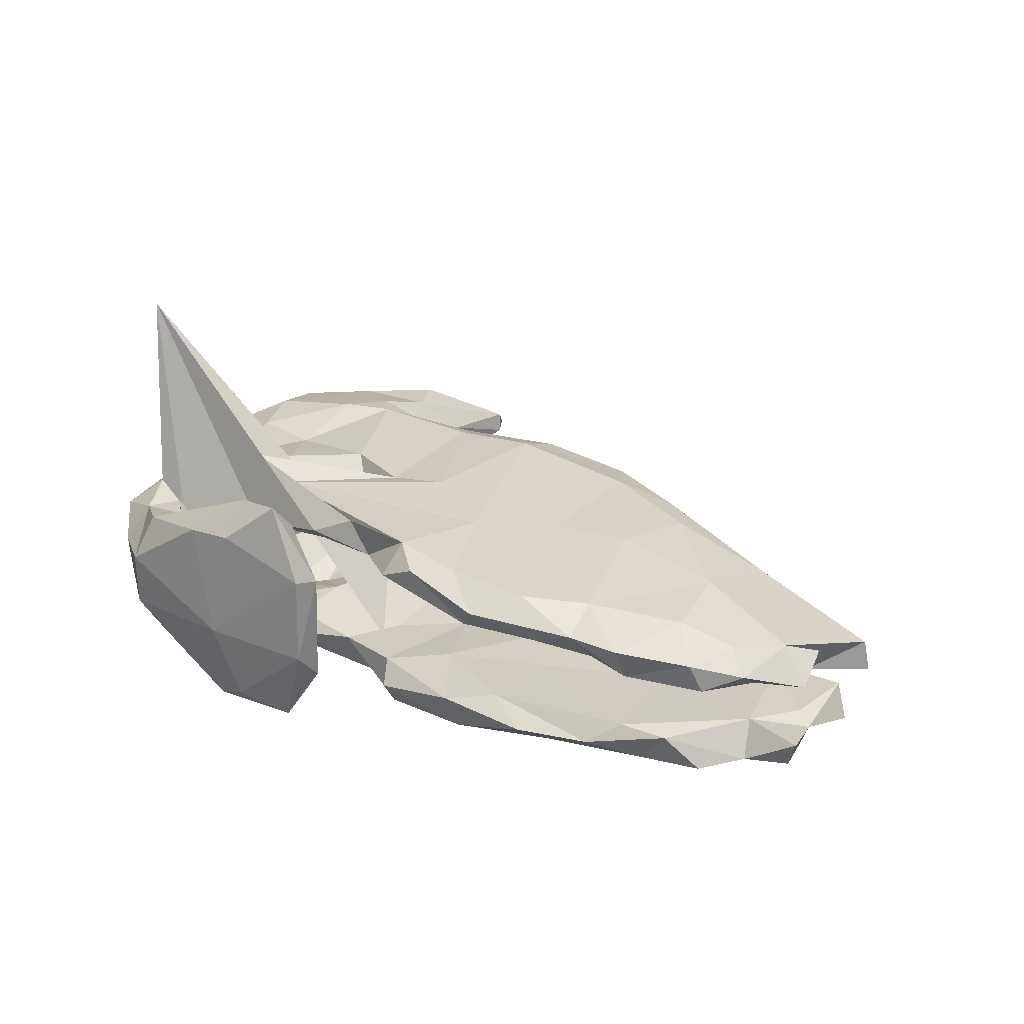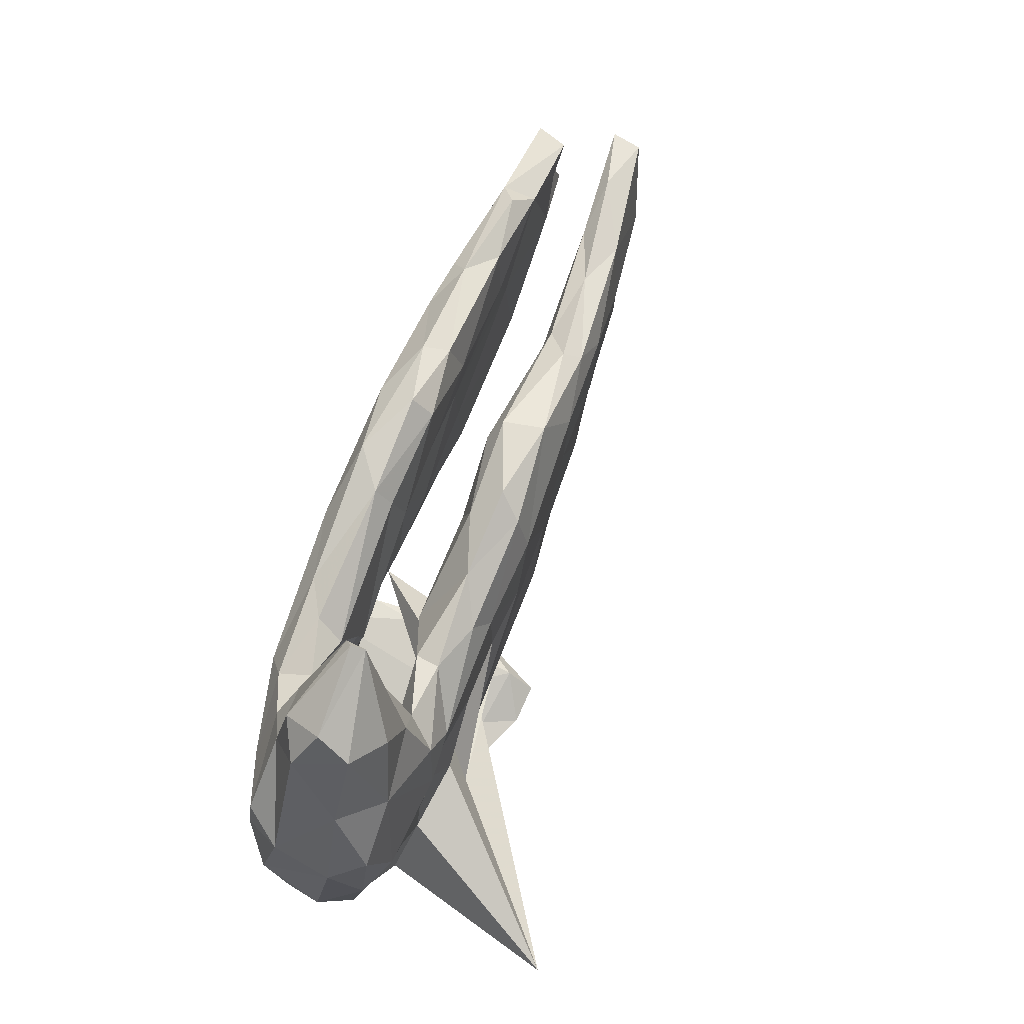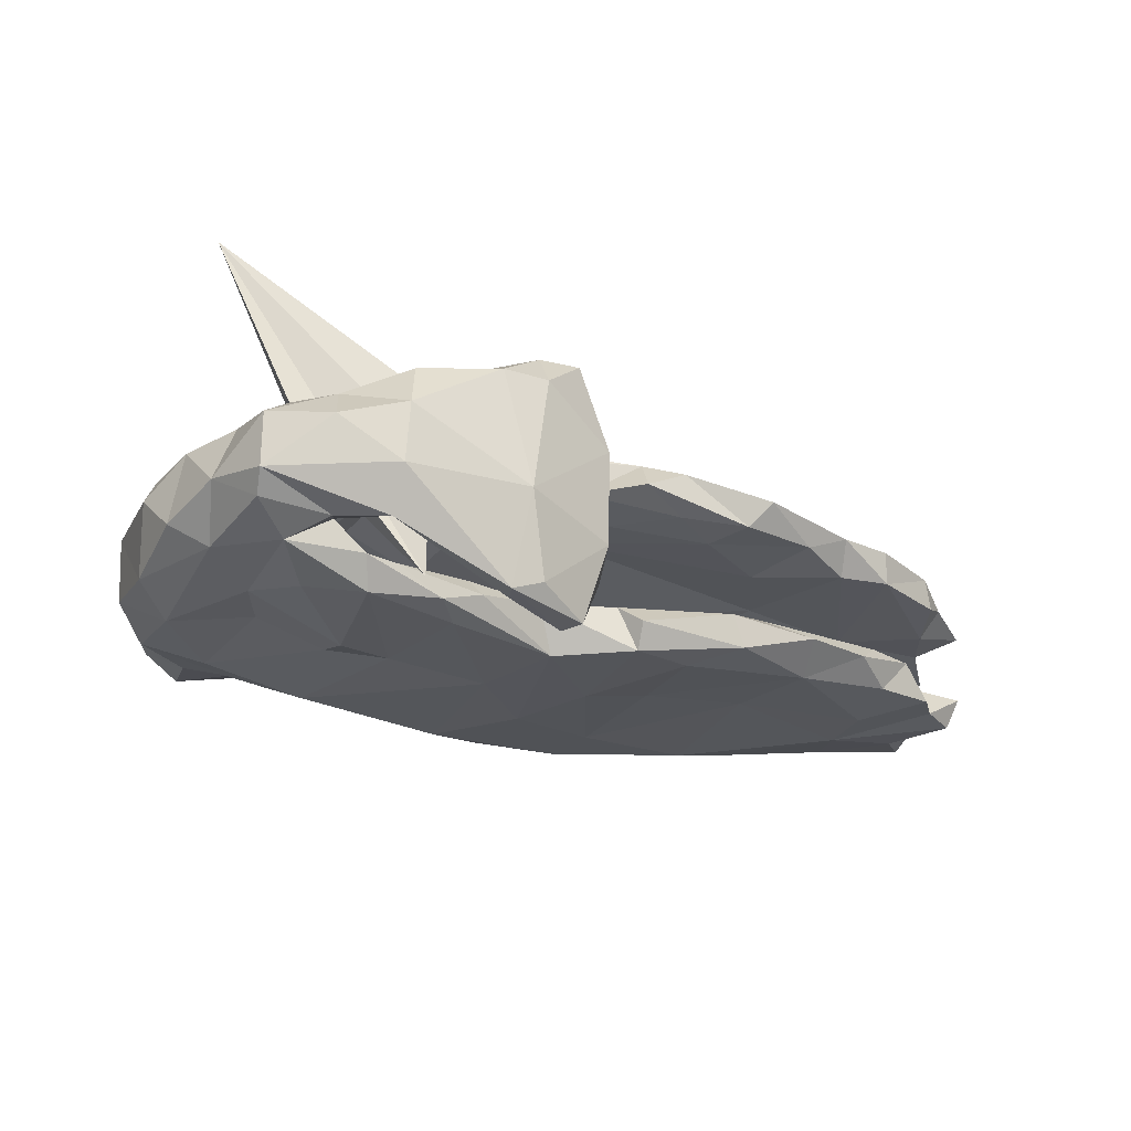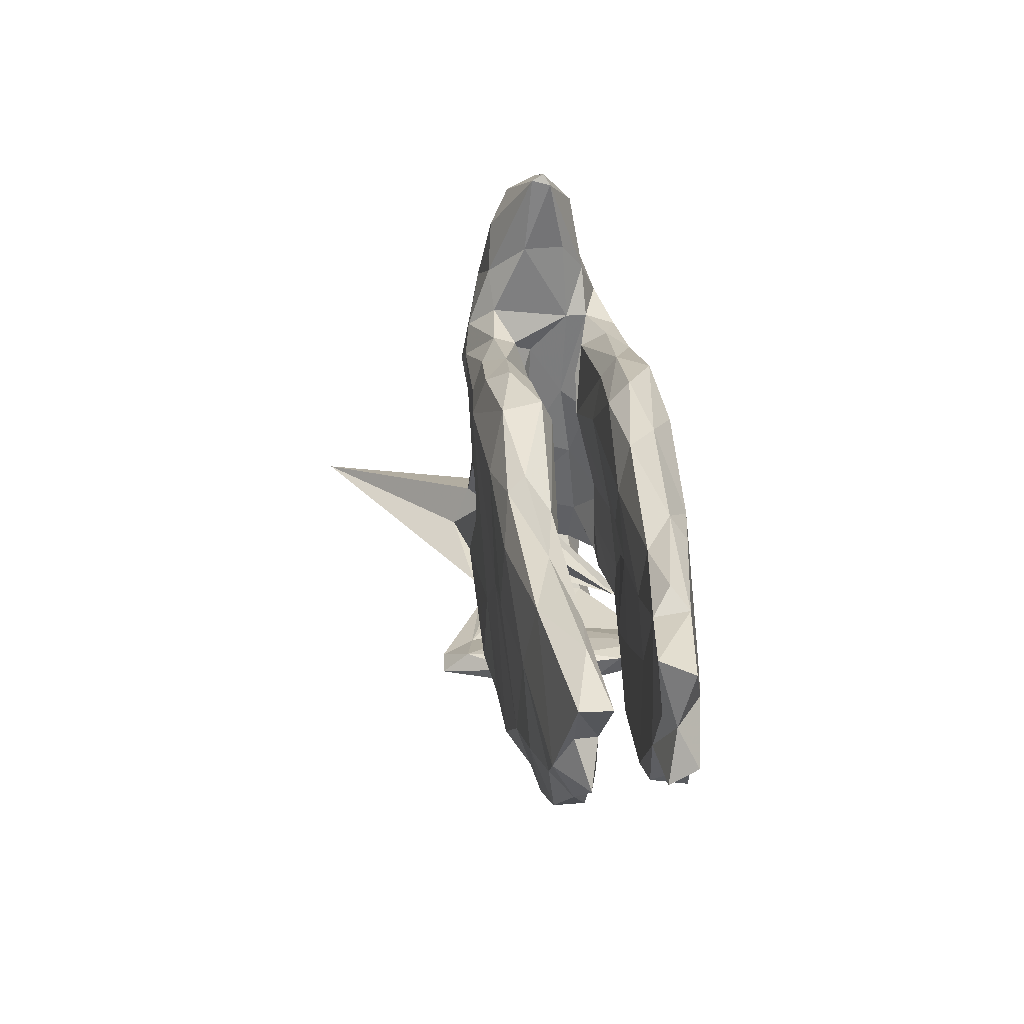
<metadata>
{"format":"obj","ext":"obj","renderer":"f3d","projection":"perspective","resolution":1024,"background":"white","views":[{"elev":26.6,"azim":38.5,"up":"+Z"},{"elev":72.9,"azim":-69.8,"up":"+Y"},{"elev":-25.1,"azim":-27.6,"up":"+Z"},{"elev":24.8,"azim":84.2,"up":"+Y"}]}
</metadata>
<code>
v -0.1295 -0.3251 -0.2123
v -0.06804 -0.1726 -0.1853
v 0.06731 -0.03411 -0.1807
v 0.01314 0.112 -0.1805
v -0.1015 0.003688 -0.1762
v -0.3721 -0.03059 -0.1732
v 0.166 0.2831 -0.1631
v 0.1639 -0.207 -0.1701
v -0.275 0.003493 -0.1642
v -0.2448 -0.1818 -0.1673
v 0.05352 -0.2405 -0.1777
v -0.1985 -0.4057 -0.1774
v -0.2335 -0.3576 -0.1916
v -0.3436 0.2161 -0.1712
v 0.1751 0.1661 -0.1685
v 0.3843 0.1985 -0.1567
v -0.2 0.287 -0.1457
v -0.07737 0.2623 -0.1747
v 0.1766 -0.05011 -0.1649
v -0.4859 -0.1444 -0.1392
v -0.51 0.2349 -0.1328
v -0.2517 -0.403 -0.1975
v -0.4031 -0.2153 -0.1607
v 0.04993 -0.2656 -0.1353
v -0.2817 -0.224 -0.1491
v 0.3586 -0.05805 -0.1492
v -0.3734 0.0394 -0.1544
v 0.4744 0.1916 -0.1432
v -0.06374 -0.3272 -0.1225
v 0.613 0.03534 -0.1416
v 0.3957 -0.2023 -0.1464
v -0.4913 0.04436 -0.1187
v -0.5347 -0.03905 -0.1152
v 0.6002 -0.06682 -0.1401
v -0.3764 0.2744 -0.1413
v 0.6681 0.1598 -0.1148
v 0.2592 0.3037 -0.1179
v 0.6906 -0.1493 -0.1174
v 0.3766 -0.2665 -0.1029
v -0.3123 -0.0334 -0.1275
v -0.2153 -0.2267 -0.13
v 0.03891 0.3388 -0.145
v 0.2383 -0.2684 -0.1466
v -0.3632 -0.2301 -0.1091
v -0.5458 -0.2248 -0.1073
v 0.7517 0.05209 -0.1187
v 0.5769 -0.1767 -0.1233
v 0.4553 0.2287 -0.115
v -0.2284 -0.2 -0.09826
v -0.4481 0.3247 -0.1094
v -0.3643 0.298 -0.08248
v -0.04352 -0.1123 -0.1054
v -0.1015 -0.2013 -0.1125
v 0.1444 0.3486 -0.09175
v -0.1122 -0.3643 -0.2121
v -0.4396 -0.3894 -0.1159
v -0.4023 -0.3384 -0.08431
v -0.6122 0.132 -0.1164
v 0.06723 -0.03159 -0.0956
v -0.3571 -0.09882 -0.1233
v -0.2656 0.2942 -0.1097
v 0.8117 -0.04588 -0.1106
v -0.2253 -0.09572 -0.08652
v 0.0251 -0.2265 -0.1022
v -0.6728 0.0953 -0.07036
v -0.421 -0.2483 -0.1128
v -0.4755 -0.2445 -0.06531
v -0.4991 0.3936 -0.08143
v -0.4412 -0.4328 -0.04657
v -0.5005 -0.3051 -0.09214
v 0.2762 0.2824 -0.07448
v 0.514 0.1947 -0.06891
v 0.8241 0.1299 -0.09823
v 0.2131 -0.2762 -0.095
v 0.1267 -0.1616 -0.08563
v -0.02984 0.3314 -0.0947
v 0.6341 0.1903 -0.08652
v -0.6209 -0.1004 -0.08434
v 0.633 -0.1742 -0.06407
v -0.05298 0.009446 -0.0923
v 0.1107 0.06048 -0.07739
v 0.2938 -0.09897 -0.07497
v 0.2998 -0.2344 -0.07412
v -0.606 -0.2651 -0.06642
v -0.03021 0.2932 -0.06594
v -0.6063 0.2865 -0.09769
v -0.3244 0.08477 -0.08756
v -0.6537 0.2742 -0.03569
v 0.832 -0.05917 -0.05757
v 0.7453 -0.08514 -0.1075
v 0.5014 -0.2306 -0.09668
v -0.3607 0.09369 -0.08758
v -0.1964 -0.001815 -0.0809
v 0.2738 0.05981 -0.06959
v -0.2855 0.2625 -0.06331
v 0.8068 0.02922 -0.07342
v -0.2383 0.1368 -0.04927
v 0.7798 0.03871 -0.05377
v -0.5411 0.4843 -0.02943
v -0.4479 -0.1656 -0.07453
v 0.5342 -0.001598 -0.0637
v -0.01615 0.2128 -0.05026
v 0.2853 0.2004 -0.05409
v -0.4028 0.3868 -0.07826
v 0.6679 0.1514 -0.05409
v 0.4944 0.1004 -0.05889
v 0.143 0.3102 -0.05528
v 0.5525 -0.1904 -0.05935
v -0.2572 0.214 -0.04809
v -0.4748 0.5079 -0.061
v 0.7289 -0.04809 -0.04862
v -0.4136 -0.01799 -0.05768
v 0.7977 0.1446 -0.04065
v -0.3415 0.5748 -0.005194
v -0.4973 0.5523 0.00595
v -0.3923 0.125 -0.03681
v -0.6502 -0.1763 -0.008093
v -0.2318 -0.4336 -0.0392
v -0.3506 0.5948 0.006751
v -0.6952 0.02876 0.03361
v -0.6679 0.244 0.06205
v -0.3664 0.4418 -0.03407
v -0.06992 -0.371 -0.07331
v -0.616 -0.3 -0.03492
v -0.3719 0.2951 -0.04405
v -0.3795 0.2227 0.0284
v -0.6773 -0.05301 -0.03751
v -0.5293 -0.3756 0.04054
v -0.5158 0.5191 0.0617
v -0.07975 -0.3192 -0.04154
v -0.3466 0.5828 0.02949
v -0.1835 0.1942 0.0385
v -0.06636 -0.3695 0.09054
v -0.6133 -0.2919 0.06298
v -0.4058 -0.3239 0.0317
v -0.4408 -0.1312 0.05577
v -0.3531 0.2422 0.07325
v 0.7524 0.1473 0.06416
v -0.4056 0.01202 0.03167
v 0.8743 0.1045 0.03752
v 0.7464 -0.07142 0.04445
v -0.332 0.07338 0.08168
v 0.1066 0.1619 0.04467
v -0.1971 0.09636 0.04317
v 0.01932 0.1809 0.04414
v 0.8403 -0.05928 0.06452
v -0.2741 0.1949 0.0707
v -0.4739 -0.2281 0.04788
v -0.3657 -0.3465 -0.18
v -0.2666 0.279 0.07038
v -0.2794 -0.4236 0.1574
v -0.1846 -0.3308 0.06697
v 0.6448 0.04612 0.06163
v 0.7987 0.01555 0.04981
v -0.5881 0.372 0.05459
v -0.1706 -0.03025 0.06882
v 0.4881 -0.1981 0.06087
v -0.3578 0.4418 0.04257
v 0.6425 0.14 0.05592
v 0.8649 0.1006 0.09087
v -0.2528 -0.3472 0.000339
v 0.3932 0.1467 0.06308
v 0.5726 -0.2152 0.0599
v -0.5585 -0.248 0.1125
v 0.1453 0.2814 0.04625
v 0.01546 -0.04503 0.08864
v 0.356 -0.1122 0.06942
v -0.6609 -0.06933 0.08247
v 0.2241 -0.1883 0.07166
v 0.7014 -0.168 0.05542
v 0.4405 0.02644 0.07707
v -0.1695 -0.1864 0.08106
v 0.396 0.2167 0.07706
v 0.1677 0.3274 0.06809
v 0.2544 -0.2694 0.07568
v 0.05032 -0.1477 0.08342
v 0.393 -0.2427 0.07962
v -0.3895 -0.1996 0.09
v -0.3116 -0.2268 0.08732
v -0.001399 0.3004 0.06866
v -0.6273 0.2561 0.1172
v -0.3717 0.3122 0.1025
v 0.7546 -0.1213 0.08088
v -0.4075 0.3834 0.11
v -0.5103 -0.3292 0.09964
v -0.2736 0.2889 0.112
v 0.1432 -0.2366 0.08213
v -0.03067 -0.2088 0.09705
v -0.6142 -0.1739 0.08807
v 0.6831 -0.181 0.1041
v -0.1539 -0.2272 0.1172
v -0.4937 -0.2656 0.09224
v -0.3031 -0.06986 0.117
v 0.04385 0.3383 0.1127
v -0.4365 -0.4382 0.05294
v 0.5266 0.1969 0.09644
v -0.4542 0.4668 0.1008
v -0.4022 -0.3395 0.09879
v 0.8169 0.02453 0.09037
v -0.6578 -0.1391 0.4384
v -0.107 0.3074 0.1041
v 0.7871 -0.04052 0.12
v -0.6557 0.1105 0.111
v 0.3605 0.2409 0.1479
v 0.2893 -0.2945 0.1191
v -0.4161 -0.4009 0.1328
v -0.5953 0.1458 0.1442
v 0.7125 -0.0967 0.1167
v 0.06084 -0.2704 0.1102
v 0.5832 0.03095 0.145
v 0.5617 -0.2318 0.111
v -0.2208 -0.3546 0.1642
v 0.4719 -0.2416 0.1127
v -0.5254 0.3388 0.1214
v 0.3473 0.2643 0.1168
v -0.4324 0.03959 0.1341
v 0.6157 -0.1111 0.1366
v 0.6224 0.1519 0.1269
v -0.5532 0.04716 0.1382
v -0.4897 -0.1075 0.1385
v 0.4575 -0.1658 0.1423
v -0.3705 -0.1534 0.1884
v 0.3573 -0.2307 0.1509
v -0.07768 -0.205 0.1534
v 0.1837 0.3197 0.1392
v -0.4105 0.2709 0.1507
v 0.009549 0.3111 0.1535
v 0.0734 -0.2281 0.1654
v -0.036 -0.1685 -0.09961
v -0.4449 0.1868 0.1629
v 0.2042 -0.2366 0.153
v -0.3687 -0.07584 0.1586
v -0.2607 0.02488 0.1566
v -0.04915 -0.3333 0.08656
v 0.1257 -0.08022 0.1634
v -0.3937 -0.3615 0.1344
v -0.3646 0.2231 0.1608
v -0.1862 0.2732 0.1432
v -0.1335 -0.01415 0.1564
v -0.03234 0.005646 0.1689
v 0.1319 -0.2726 0.1432
v 0.247 0.01111 0.1592
v 0.4265 0.1673 0.1599
v -0.276 -0.1708 0.1635
v -0.003639 0.2399 0.177
v 0.2409 0.2293 0.1676
v 0.385 0.04547 0.1626
v -0.1563 0.2249 0.1641
v -0.1127 -0.3272 0.1821
v -0.1908 -0.3686 0.2258
v -0.1975 -0.4157 0.1627
v -0.1185 -0.3678 0.231
f 10 5 2
f 4 2 5
f 25 10 2
f 9 5 10
f 9 23 6
f 20 6 23
f 27 9 6
f 10 23 9
f 94 82 101
f 108 101 82
f 106 94 101
f 75 82 94
f 48 36 28
f 30 28 36
f 16 48 28
f 77 36 48
f 69 56 22
f 13 22 56
f 118 69 22
f 124 56 69
f 57 13 56
f 70 57 56
f 161 13 57
f 41 25 2
f 53 41 2
f 44 25 41
f 49 41 53
f 63 49 53
f 44 41 49
f 19 3 15
f 4 15 3
f 26 19 15
f 8 3 19
f 30 16 28
f 37 48 16
f 7 37 16
f 71 48 37
f 66 25 44
f 23 10 25
f 23 25 66
f 100 66 44
f 45 23 66
f 14 5 9
f 7 16 15
f 26 15 16
f 4 7 15
f 42 37 7
f 94 59 75
f 64 75 59
f 81 59 94
f 18 42 7
f 54 37 42
f 45 20 23
f 33 20 45
f 33 6 20
f 83 82 75
f 27 6 33
f 14 9 27
f 47 91 31
f 39 31 91
f 34 47 31
f 79 91 47
f 83 39 91
f 43 31 39
f 38 47 34
f 90 38 34
f 79 47 38
f 14 18 5
f 4 5 18
f 17 18 14
f 18 7 4
f 2 4 3
f 11 2 3
f 8 11 3
f 43 11 8
f 53 2 11
f 13 1 22
f 55 22 1
f 161 1 13
f 29 55 1
f 130 29 1
f 123 55 29
f 12 22 55
f 123 12 55
f 118 22 12
f 145 144 132
f 147 132 144
f 180 145 132
f 156 144 145
f 134 189 117
f 168 117 189
f 124 134 117
f 164 189 134
f 84 124 117
f 128 134 124
f 193 144 156
f 166 156 145
f 149 148 136
f 100 136 148
f 178 149 136
f 164 148 149
f 162 143 165
f 145 165 143
f 173 162 165
f 171 143 162
f 70 45 67
f 66 67 45
f 57 70 67
f 84 45 70
f 69 128 124
f 185 134 128
f 128 69 195
f 118 195 69
f 185 128 195
f 249 130 152
f 1 152 130
f 212 249 152
f 234 130 249
f 151 195 118
f 251 151 118
f 206 195 151
f 234 133 123
f 118 123 133
f 29 234 123
f 252 133 234
f 251 118 133
f 252 251 133
f 138 140 159
f 154 159 140
f 196 138 159
f 160 140 138
f 160 154 140
f 153 159 154
f 141 153 154
f 162 159 153
f 146 141 154
f 163 153 141
f 199 146 154
f 183 141 146
f 170 163 141
f 183 170 141
f 190 163 170
f 115 119 110
f 114 110 119
f 99 115 110
f 131 119 115
f 104 110 114
f 131 114 119
f 68 99 110
f 129 115 99
f 12 123 118
f 117 127 78
f 65 78 127
f 84 117 78
f 168 127 117
f 85 107 76
f 54 76 107
f 95 85 76
f 102 107 85
f 71 54 107
f 42 76 54
f 17 76 42
f 78 33 45
f 84 78 45
f 58 33 78
f 103 71 107
f 37 54 71
f 100 60 112
f 92 112 60
f 136 100 112
f 44 60 100
f 102 97 80
f 93 80 97
f 81 102 80
f 85 97 102
f 52 80 93
f 40 93 97
f 194 225 174
f 215 174 225
f 180 194 174
f 227 225 194
f 164 220 189
f 168 189 220
f 200 220 164
f 207 203 219
f 168 219 203
f 230 207 219
f 181 203 207
f 239 233 229
f 232 229 233
f 222 239 229
f 237 233 239
f 239 240 248
f 245 248 240
f 237 239 248
f 244 240 239
f 235 245 240
f 227 248 245
f 245 225 227
f 246 225 245
f 204 225 246
f 242 246 245
f 232 216 220
f 219 220 216
f 200 232 220
f 233 216 232
f 216 233 237
f 238 237 248
f 238 248 227
f 201 238 227
f 201 227 194
f 230 219 216
f 168 220 219
f 230 216 237
f 180 201 194
f 186 238 201
f 226 230 237
f 186 237 238
f 186 226 237
f 214 230 226
f 182 226 186
f 230 214 207
f 181 207 214
f 184 214 226
f 150 182 186
f 184 226 182
f 121 203 181
f 155 181 214
f 197 214 184
f 252 250 251
f 151 251 250
f 249 250 252
f 236 151 250
f 250 249 212
f 236 250 212
f 234 249 252
f 67 66 100
f 148 67 100
f 124 84 70
f 56 124 70
f 59 81 80
f 103 102 81
f 59 80 52
f 63 52 93
f 63 53 52
f 64 52 53
f 40 63 93
f 49 63 44
f 60 44 63
f 40 60 63
f 135 57 67
f 71 103 72
f 106 72 103
f 48 71 72
f 77 48 72
f 103 81 94
f 106 103 94
f 64 59 52
f 18 17 42
f 61 76 17
f 92 60 40
f 135 161 57
f 212 161 135
f 105 77 72
f 11 64 53
f 152 1 161
f 212 152 161
f 105 36 77
f 74 75 64
f 106 105 72
f 113 36 105
f 74 83 75
f 108 82 83
f 73 36 113
f 98 113 105
f 46 36 73
f 96 73 113
f 39 83 74
f 24 74 64
f 43 74 24
f 11 24 64
f 30 36 46
f 96 46 73
f 62 30 46
f 43 39 74
f 98 96 113
f 62 46 96
f 89 62 96
f 111 101 108
f 30 26 16
f 31 19 26
f 43 24 11
f 234 29 130
f 107 102 103
f 95 97 85
f 109 97 95
f 125 104 122
f 114 122 104
f 158 125 122
f 51 104 125
f 148 135 67
f 192 135 148
f 139 136 112
f 116 139 112
f 193 136 139
f 87 109 95
f 87 97 109
f 92 116 112
f 126 139 116
f 126 116 125
f 51 125 116
f 137 126 125
f 120 65 127
f 168 120 127
f 121 65 120
f 88 65 121
f 203 121 120
f 58 65 88
f 155 88 121
f 155 99 88
f 68 88 99
f 129 99 155
f 158 122 114
f 34 26 30
f 8 19 31
f 34 31 26
f 43 8 31
f 90 34 30
f 90 30 62
f 79 38 90
f 159 162 173
f 196 159 173
f 176 169 187
f 175 187 169
f 188 176 187
f 166 169 176
f 167 169 166
f 188 166 176
f 209 188 187
f 175 209 187
f 228 188 209
f 218 138 196
f 204 218 196
f 160 138 218
f 177 169 167
f 157 177 167
f 175 169 177
f 205 175 177
f 241 209 175
f 205 241 175
f 228 209 241
f 202 160 218
f 153 157 171
f 167 171 157
f 162 153 171
f 163 157 153
f 213 177 157
f 202 199 160
f 154 160 199
f 146 199 202
f 213 157 163
f 213 205 177
f 223 205 213
f 211 213 163
f 190 211 163
f 221 213 211
f 183 146 202
f 208 183 202
f 190 183 208
f 210 208 202
f 190 170 183
f 217 190 208
f 35 51 61
f 95 61 51
f 17 35 61
f 50 51 35
f 58 86 21
f 50 21 86
f 32 58 21
f 88 86 58
f 68 50 86
f 35 21 50
f 111 96 98
f 105 111 98
f 89 96 111
f 61 95 76
f 95 51 92
f 116 92 51
f 87 95 92
f 58 78 65
f 51 50 104
f 68 104 50
f 68 86 88
f 110 104 68
f 79 111 108
f 91 79 108
f 90 111 79
f 90 89 111
f 105 101 111
f 101 105 106
f 217 211 190
f 129 131 115
f 197 131 129
f 214 129 155
f 158 114 131
f 184 158 131
f 181 155 121
f 182 125 158
f 184 182 158
f 137 125 182
f 142 126 137
f 203 120 168
f 150 132 147
f 137 150 147
f 201 132 150
f 147 142 137
f 139 126 142
f 193 139 142
f 201 180 132
f 165 145 180
f 174 165 180
f 200 164 149
f 179 200 149
f 192 148 164
f 185 192 164
f 192 198 135
f 212 135 198
f 185 198 192
f 134 185 164
f 173 165 174
f 215 173 174
f 143 166 145
f 172 156 166
f 193 156 179
f 172 179 156
f 178 193 179
f 149 178 179
f 136 193 178
f 191 200 179
f 236 198 185
f 171 166 143
f 188 172 166
f 191 179 172
f 188 191 172
f 236 185 206
f 195 206 185
f 151 236 206
f 212 198 236
f 215 196 173
f 204 196 215
f 167 166 171
f 224 191 188
f 228 235 244
f 240 244 235
f 224 228 244
f 231 235 228
f 188 228 224
f 222 224 244
f 222 191 224
f 243 218 204
f 243 247 210
f 221 210 247
f 218 243 210
f 246 247 243
f 89 90 62
f 32 27 33
f 21 27 32
f 58 32 33
f 14 27 21
f 35 14 21
f 35 17 14
f 83 91 108
f 247 242 221
f 223 221 242
f 246 242 247
f 235 223 242
f 245 235 242
f 231 223 235
f 241 231 228
f 205 223 231
f 213 221 223
f 205 231 241
f 202 218 210
f 217 208 210
f 221 217 210
f 211 217 221
f 214 197 129
f 184 131 197
f 137 182 150
f 201 150 186
f 204 215 225
f 243 204 246
f 222 200 191
f 232 200 222
f 239 222 244
f 229 232 222
f 142 144 193
f 142 147 144
f 97 87 40
f 92 40 87

</code>
